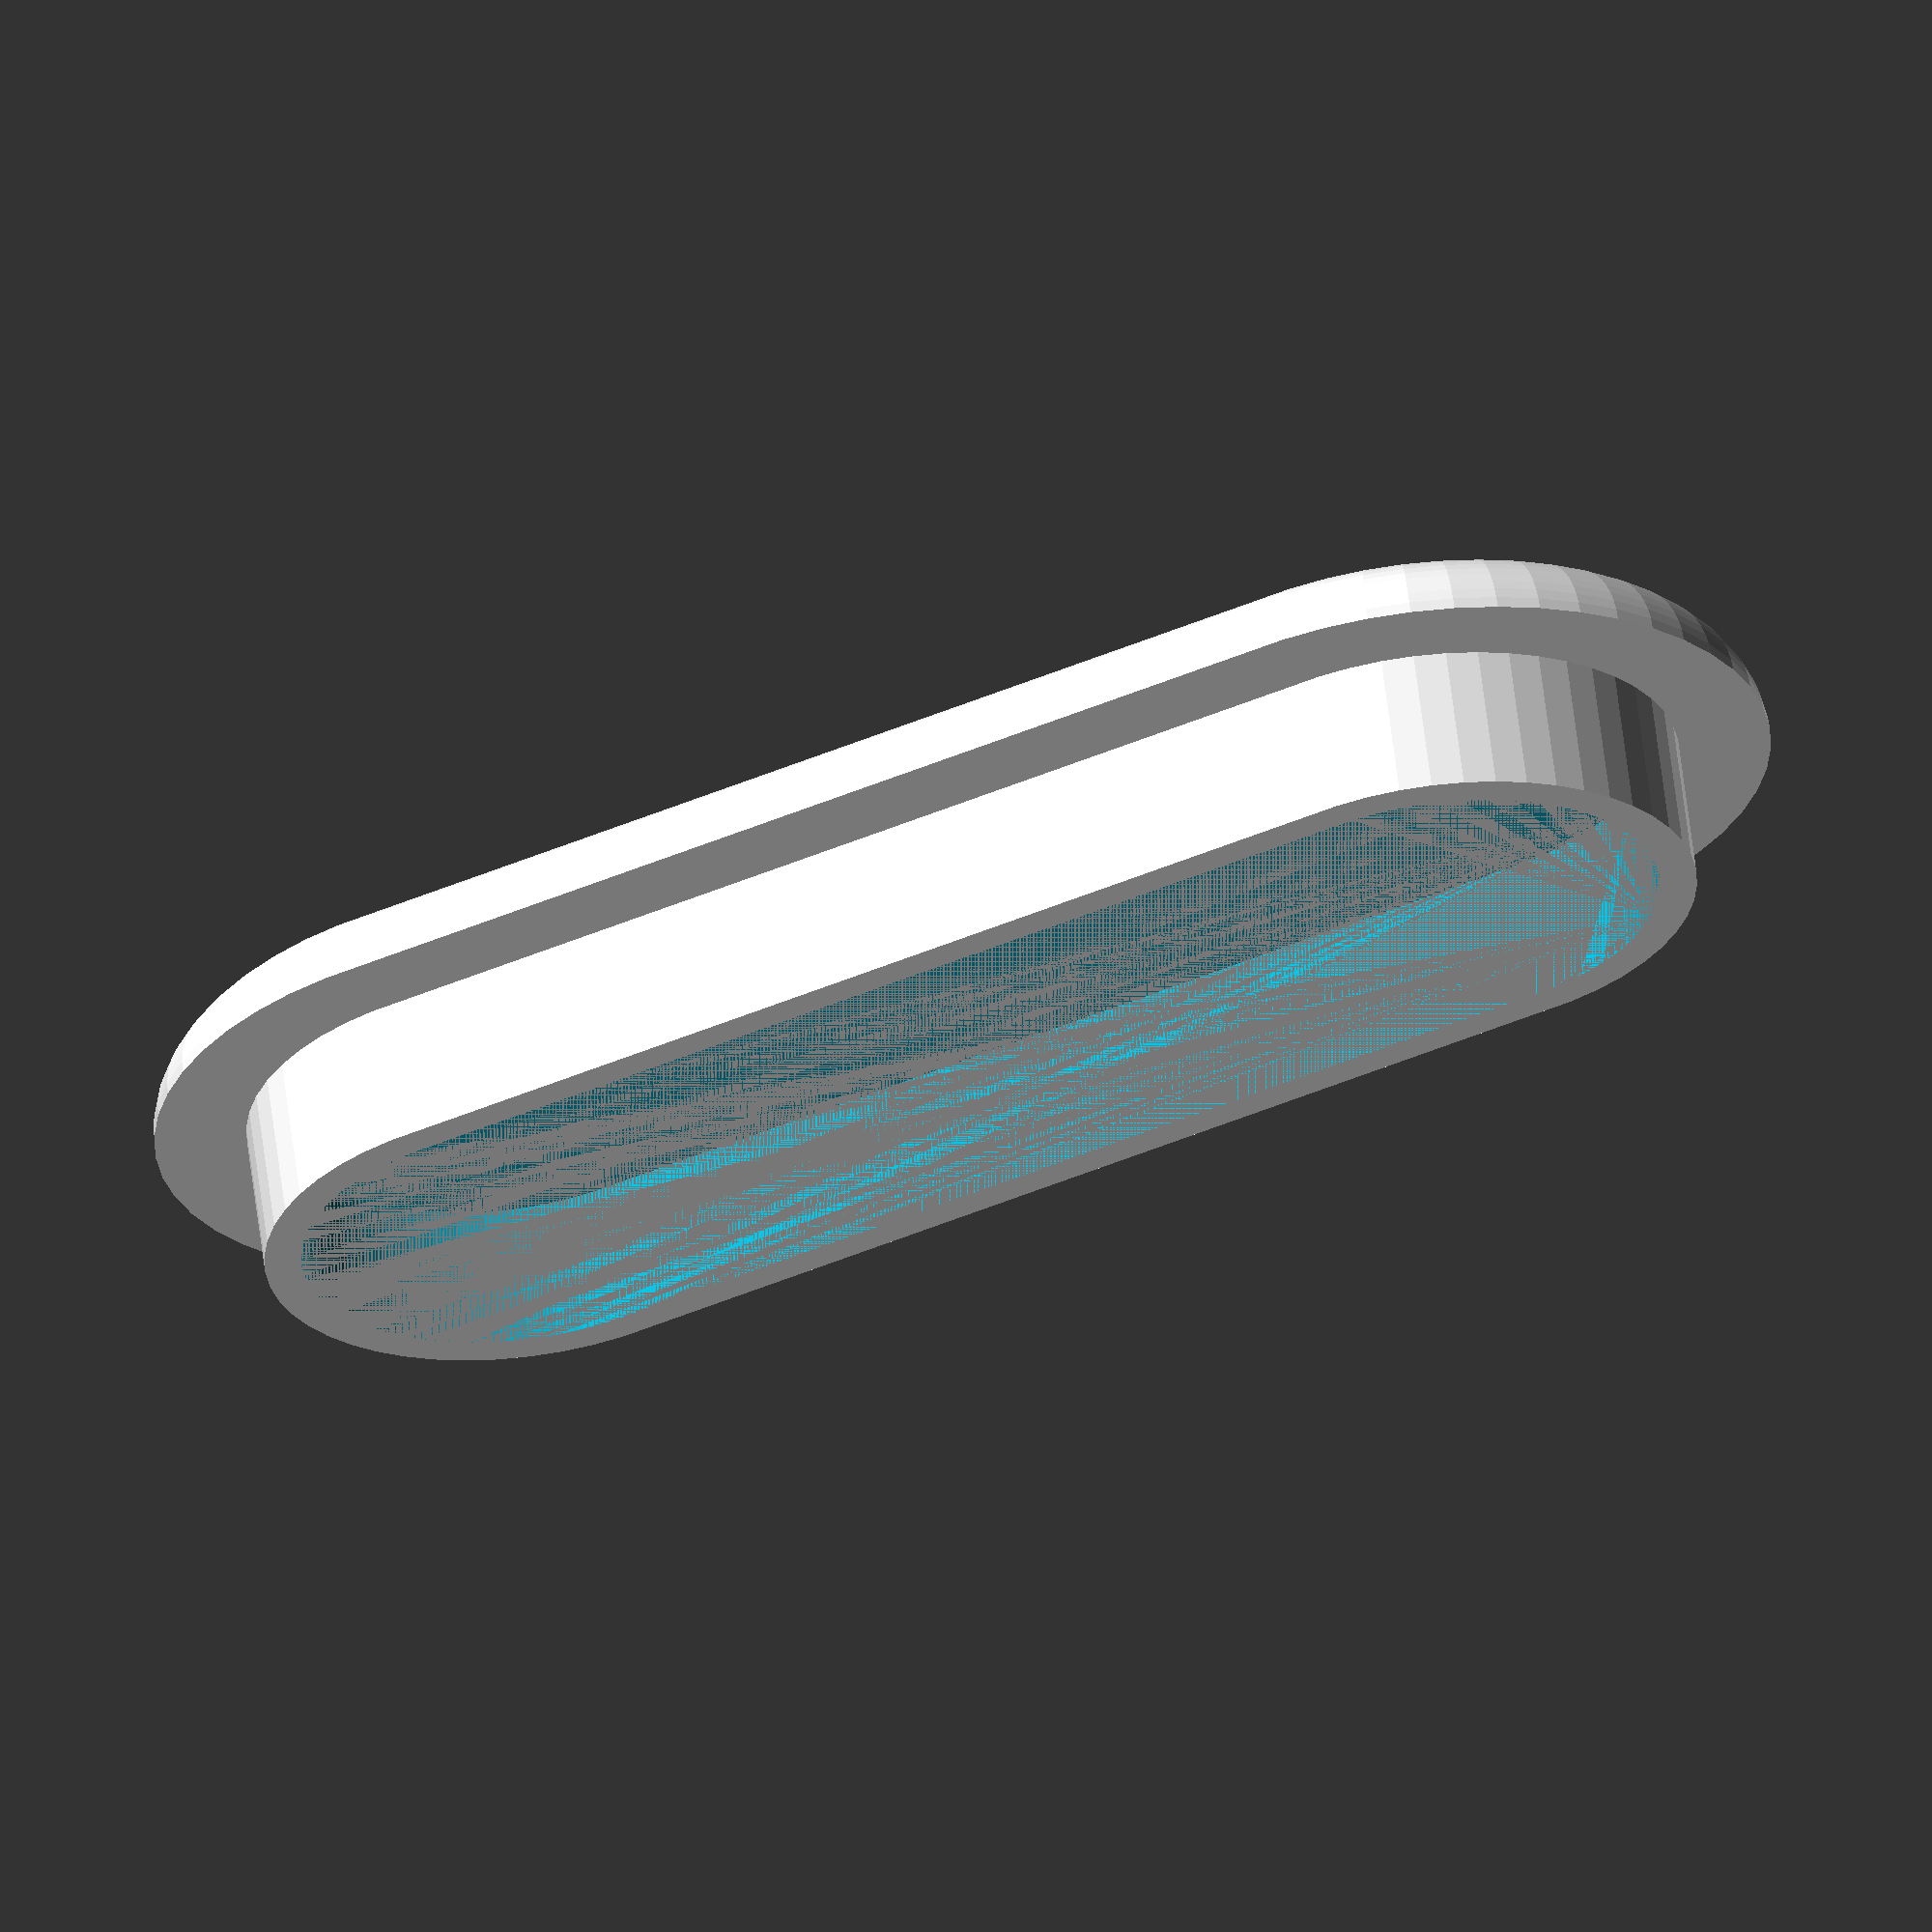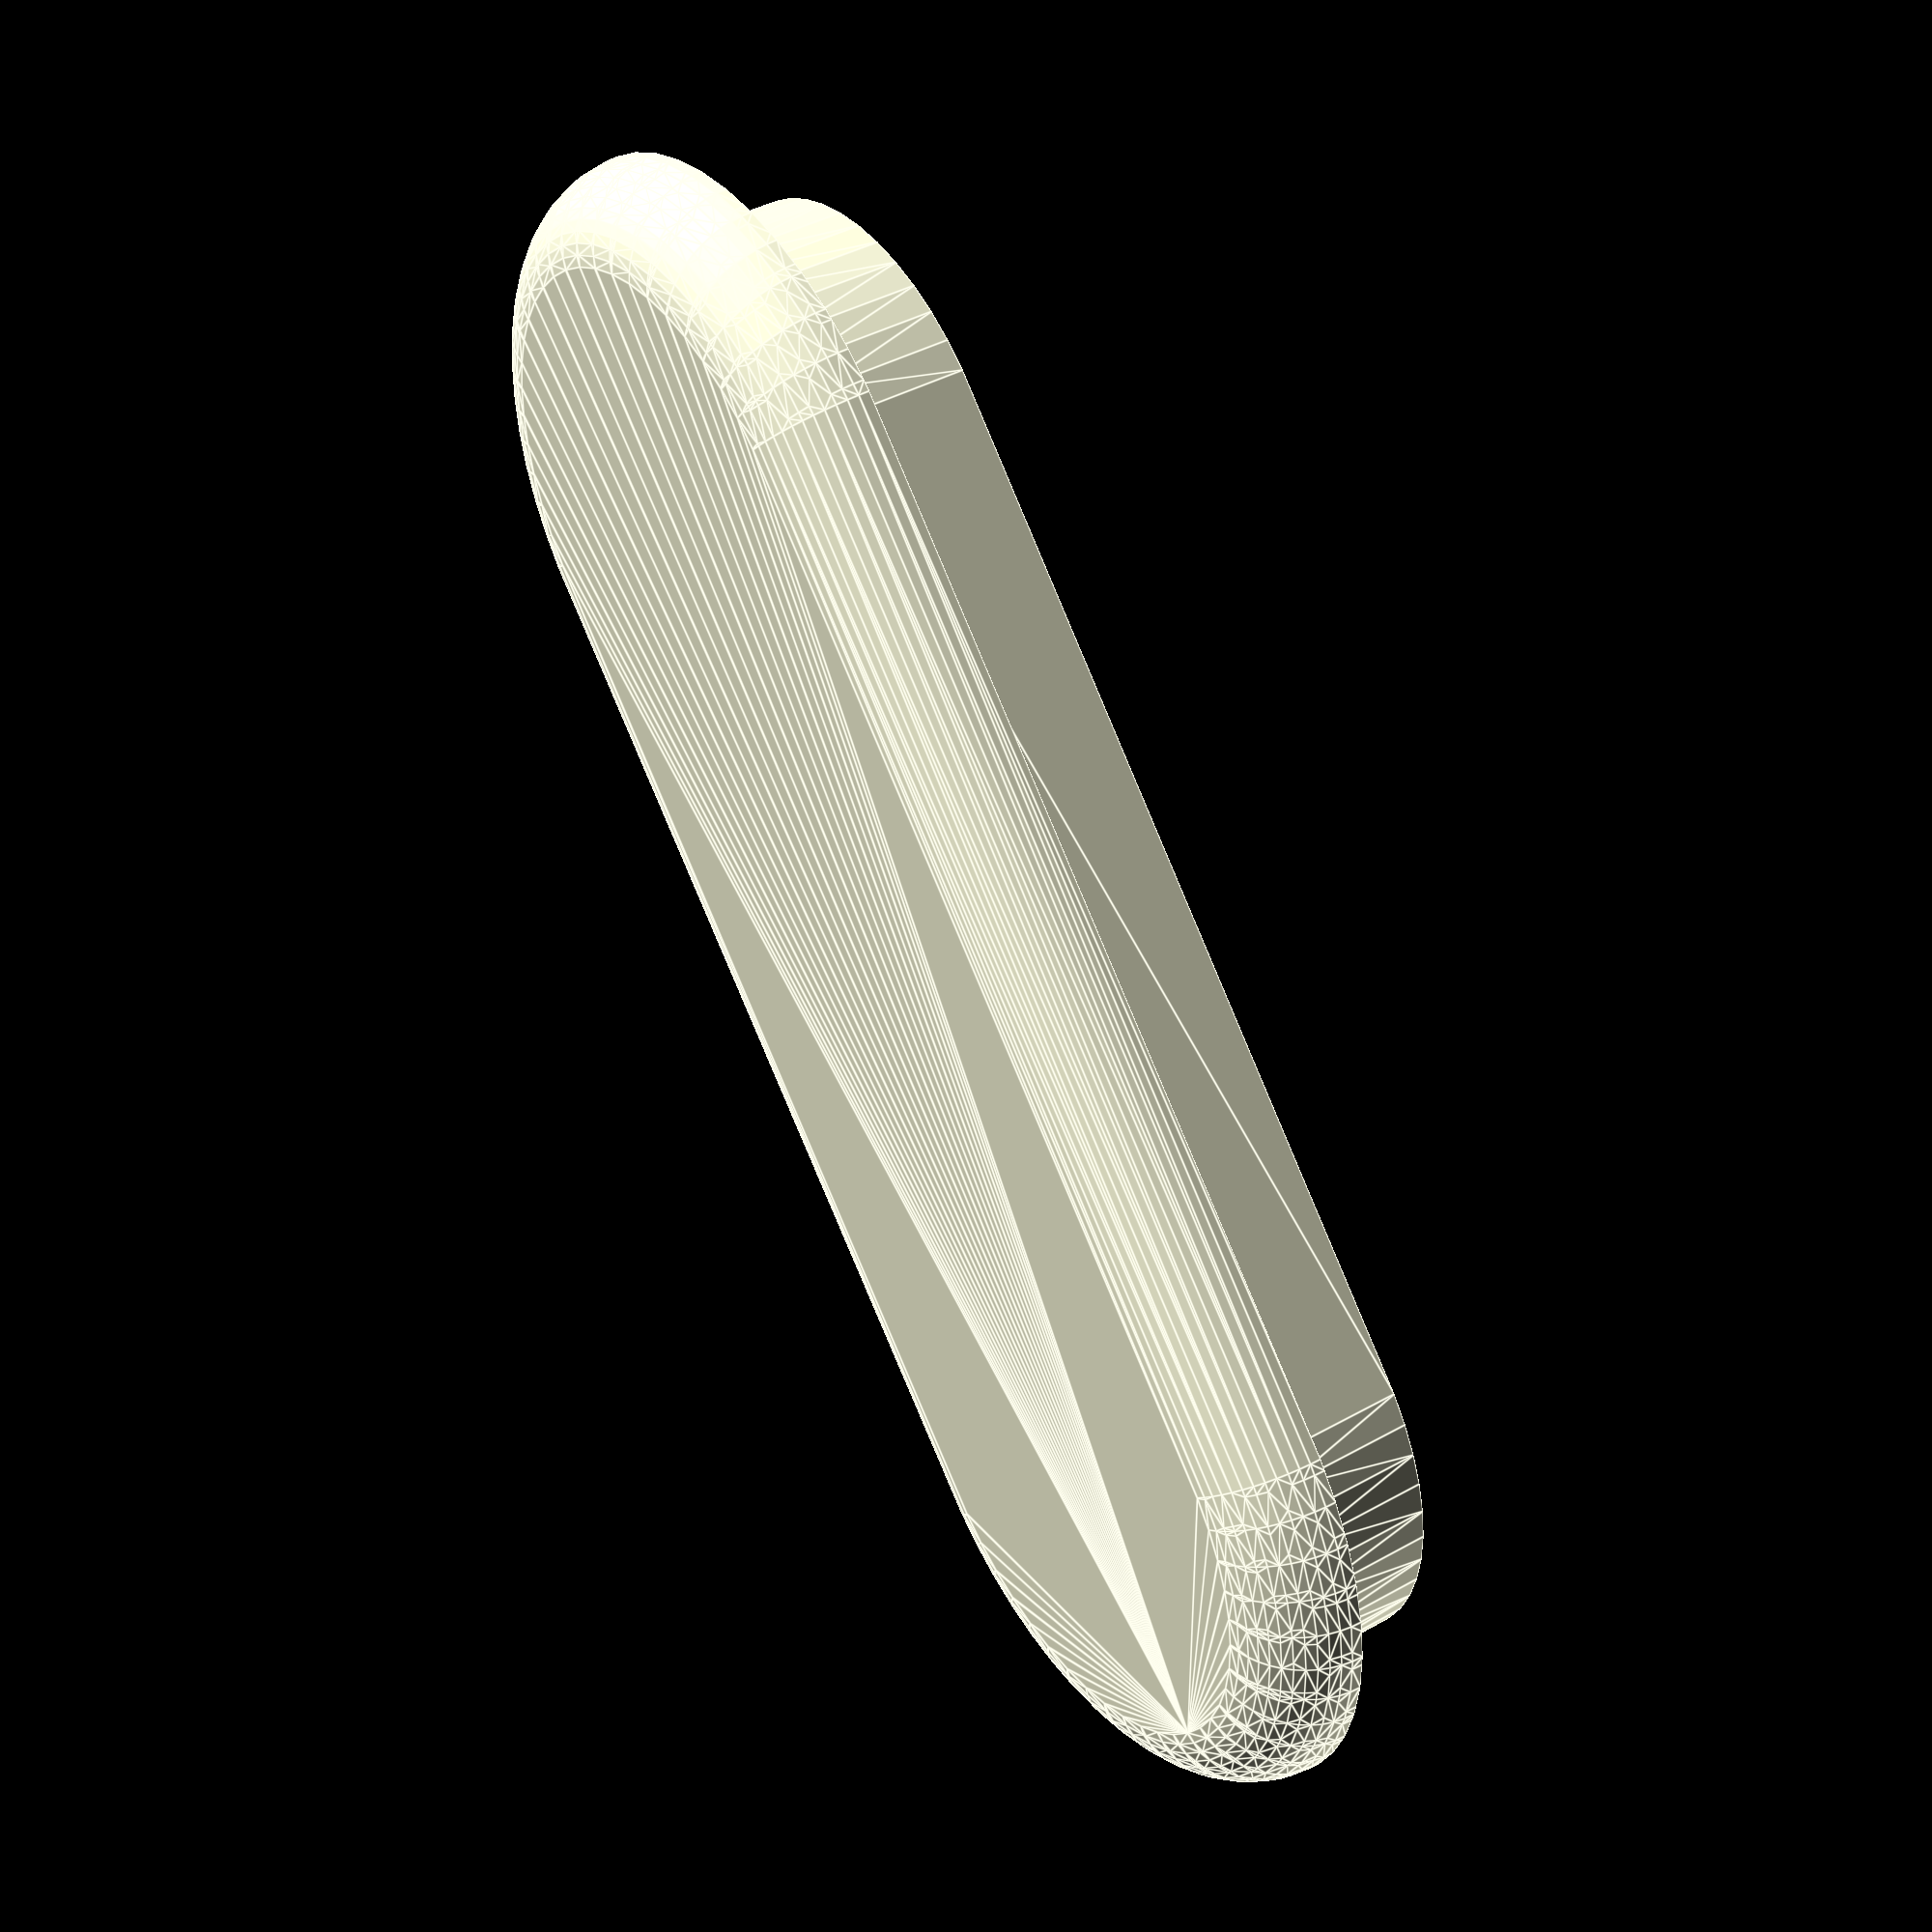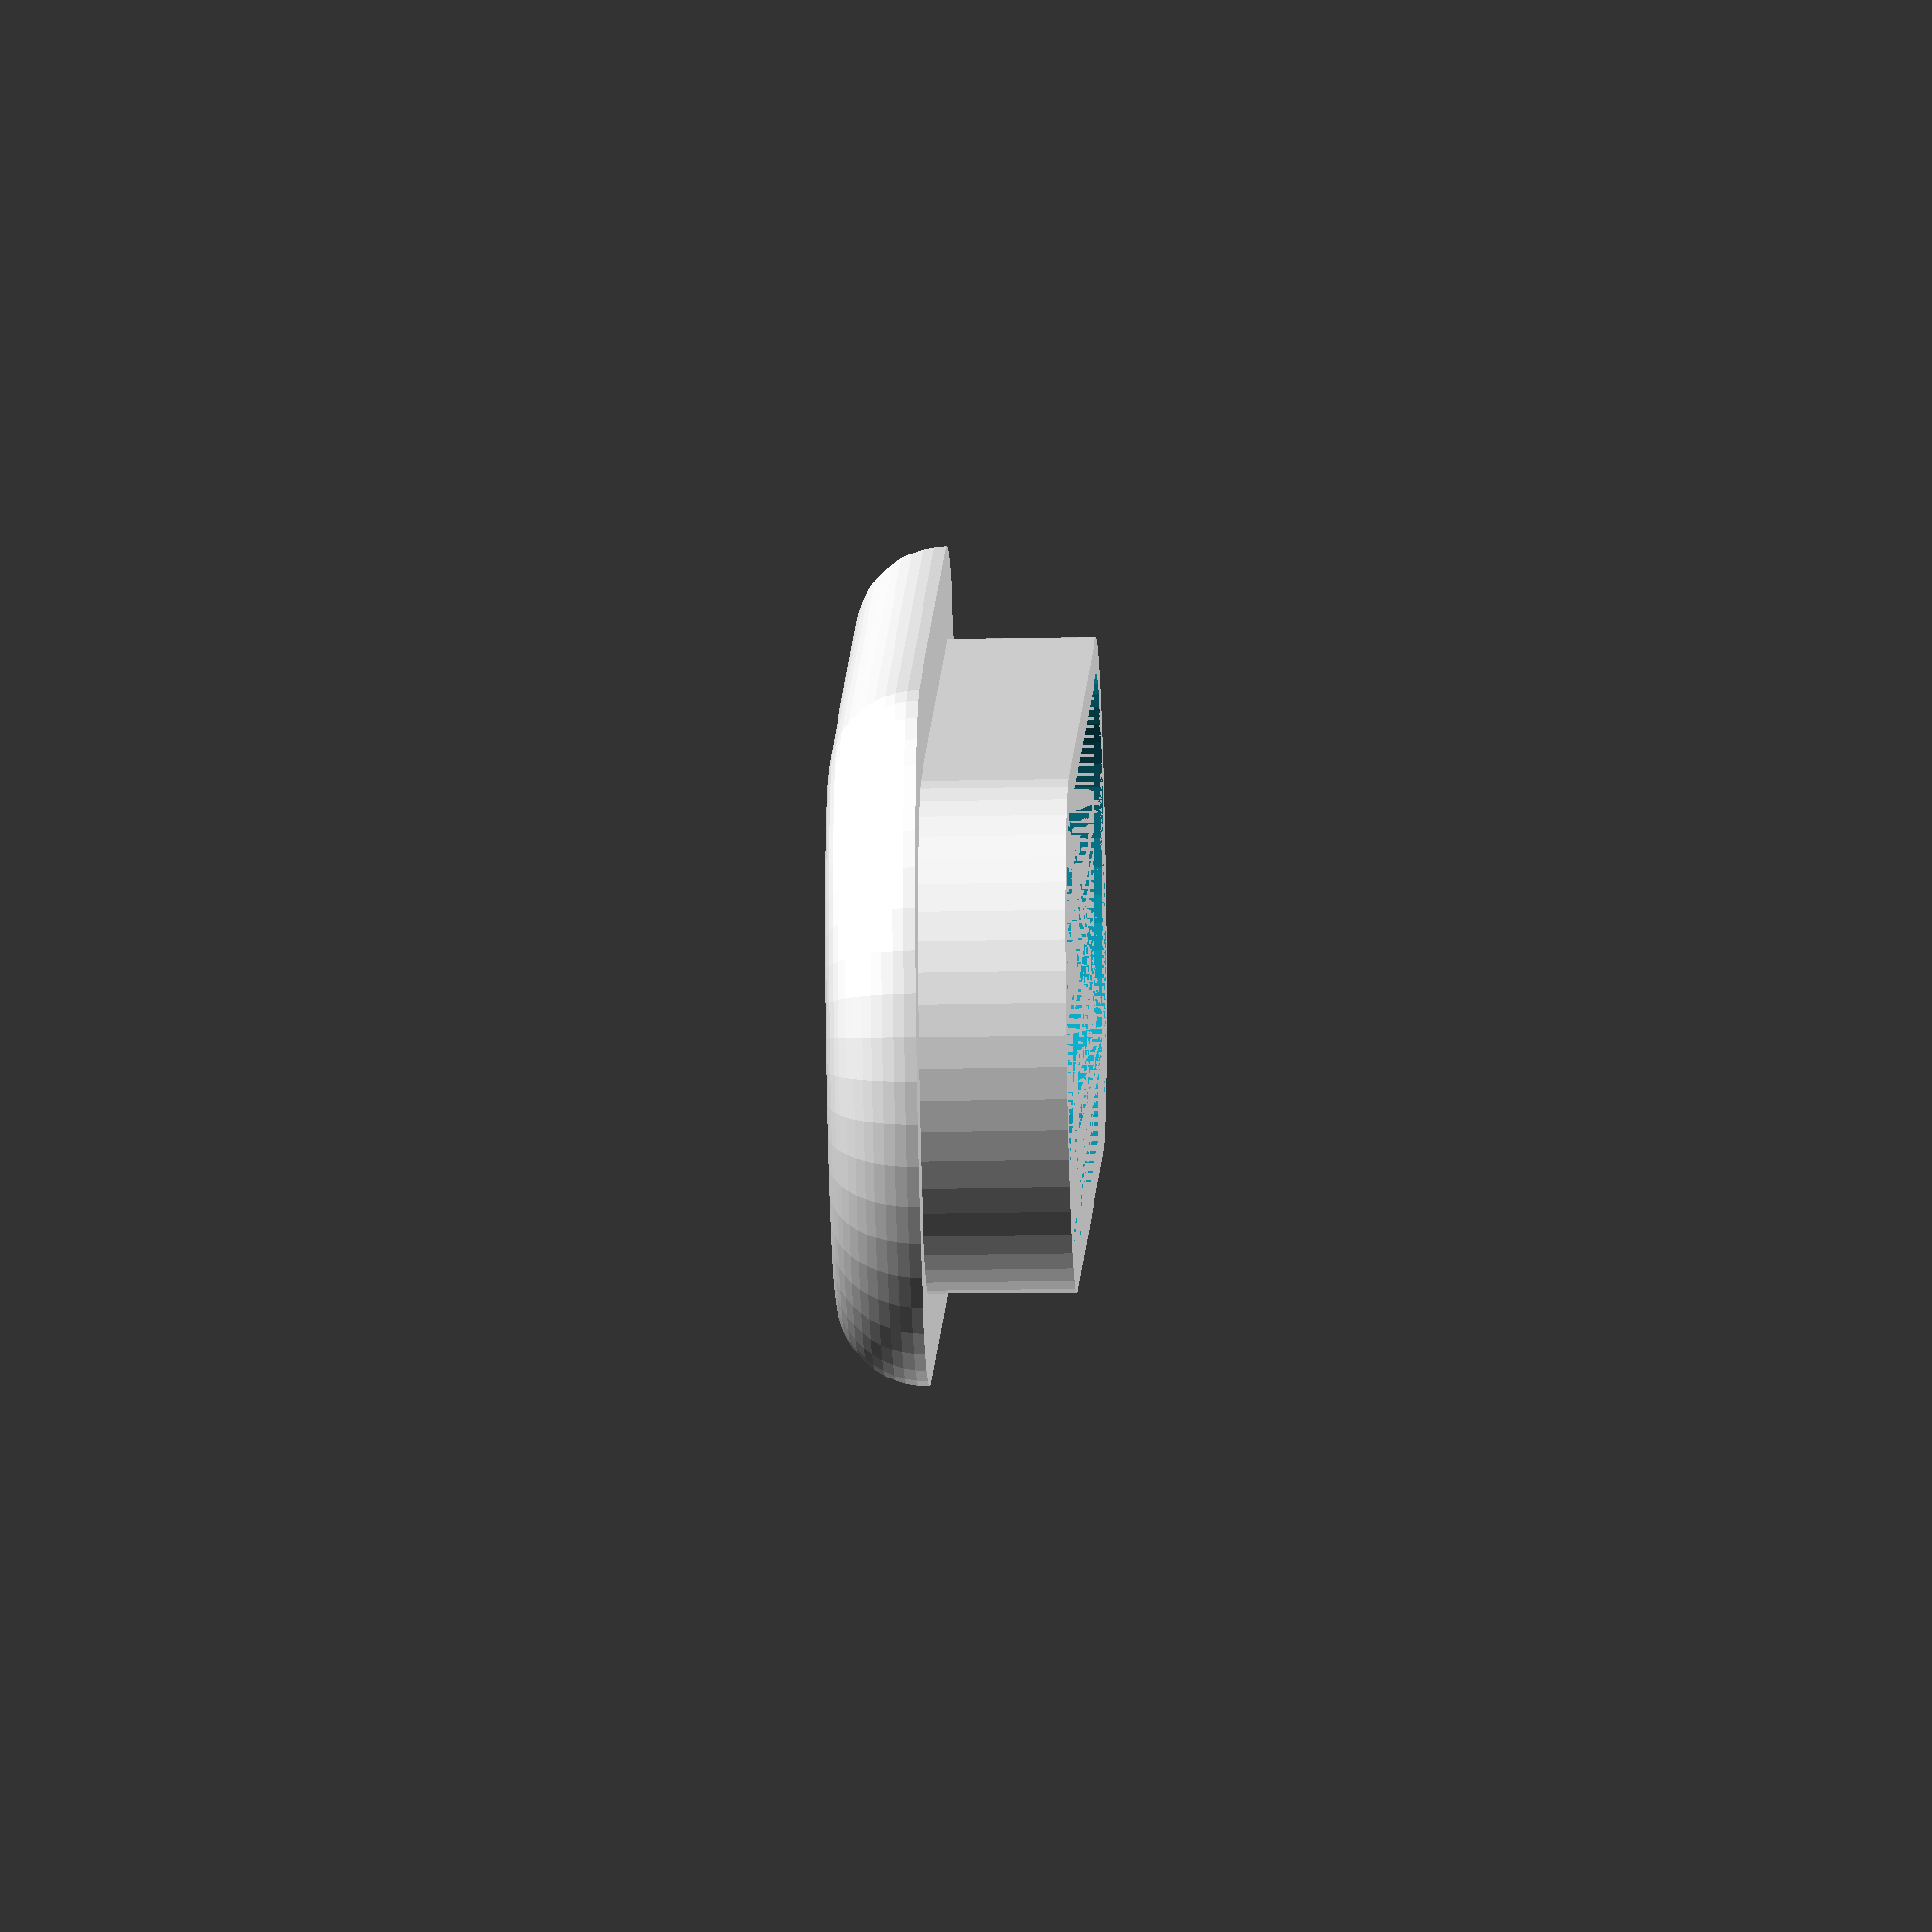
<openscad>
// Copyright 2019 Marcos Del Sol Vives
// SPDX-License-Identifier: ISC

$fn = 50;

// Wall thickness
wall_thickness = 2.5;

// Height of the tab protecting the contacts of the button
tab_height = 4;

// Tab thickness
tab_thickness = 1;

// Diameter of the nut holding the button in place
nut_diameter = 14;

// Button count
count = 3;

intersection() {
	minkowski() {
		hull() {
			cylinder(d=nut_diameter, h=0.0001);
			translate([(count - 1) * nut_diameter, 0])
				cylinder(d=nut_diameter, h=0.0001);
		}
		sphere(r=wall_thickness);
	}
	translate([-nut_diameter / 2 - wall_thickness, -nut_diameter / 2 - wall_thickness, -wall_thickness])
		cube([nut_diameter * count + 2 * wall_thickness, nut_diameter + 2 * wall_thickness, wall_thickness]);
}

difference() {
	hull() {
		cylinder(d=nut_diameter, h=tab_height);
		translate([(count - 1) * nut_diameter, 0])
			cylinder(d=nut_diameter, h=tab_height);
	}
	hull() {
		cylinder(d=nut_diameter - 2 * tab_thickness, h=tab_height);
		translate([(count - 1) * nut_diameter, 0])
			cylinder(d=nut_diameter - 2 * tab_thickness, h=tab_height);
	}
}

</openscad>
<views>
elev=118.6 azim=153.0 roll=187.0 proj=o view=solid
elev=139.2 azim=313.5 roll=304.5 proj=p view=edges
elev=205.9 azim=146.5 roll=268.3 proj=o view=solid
</views>
